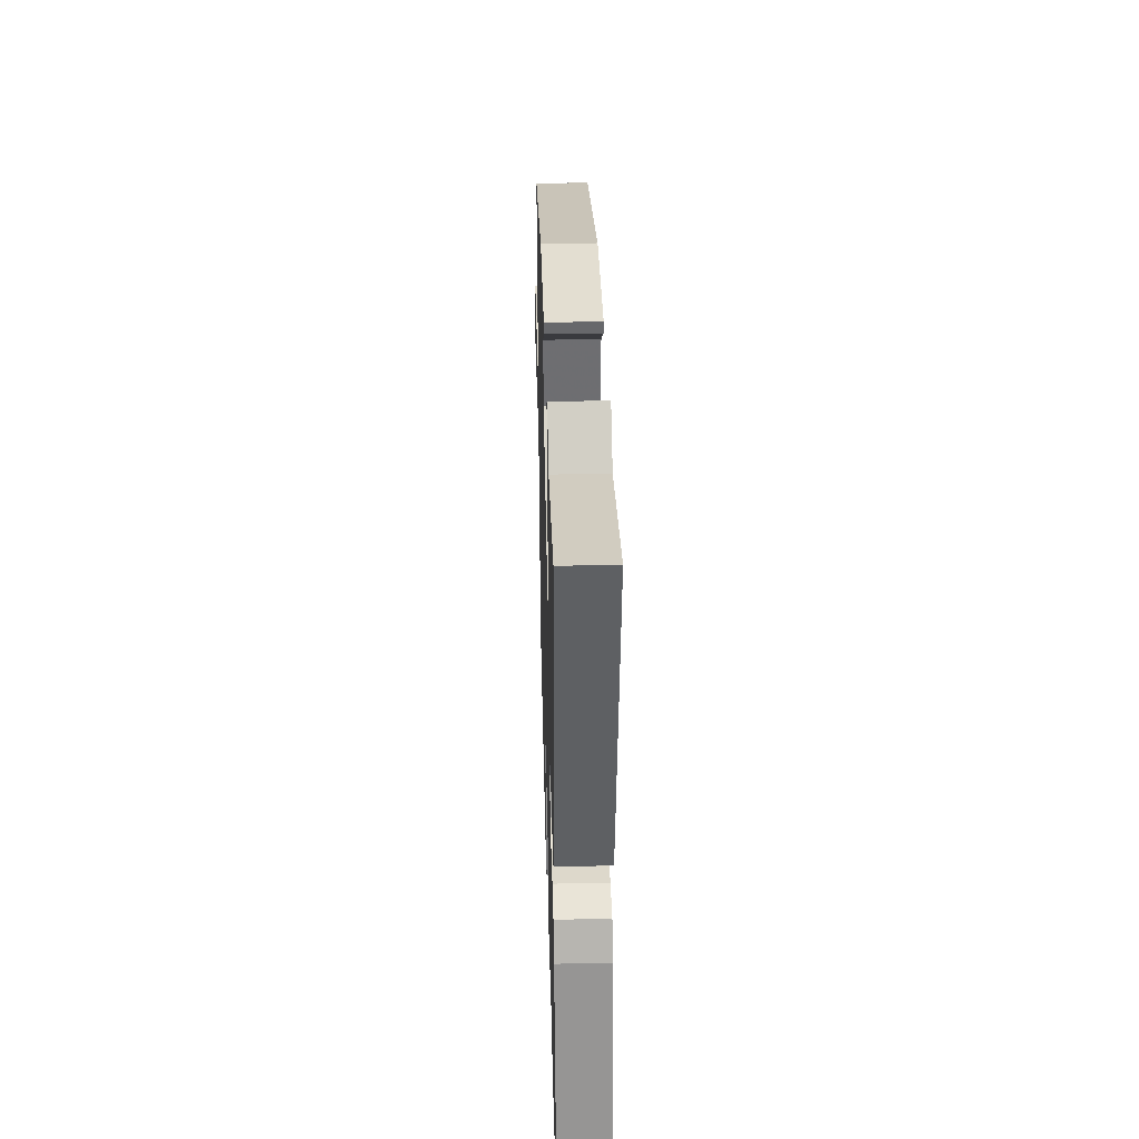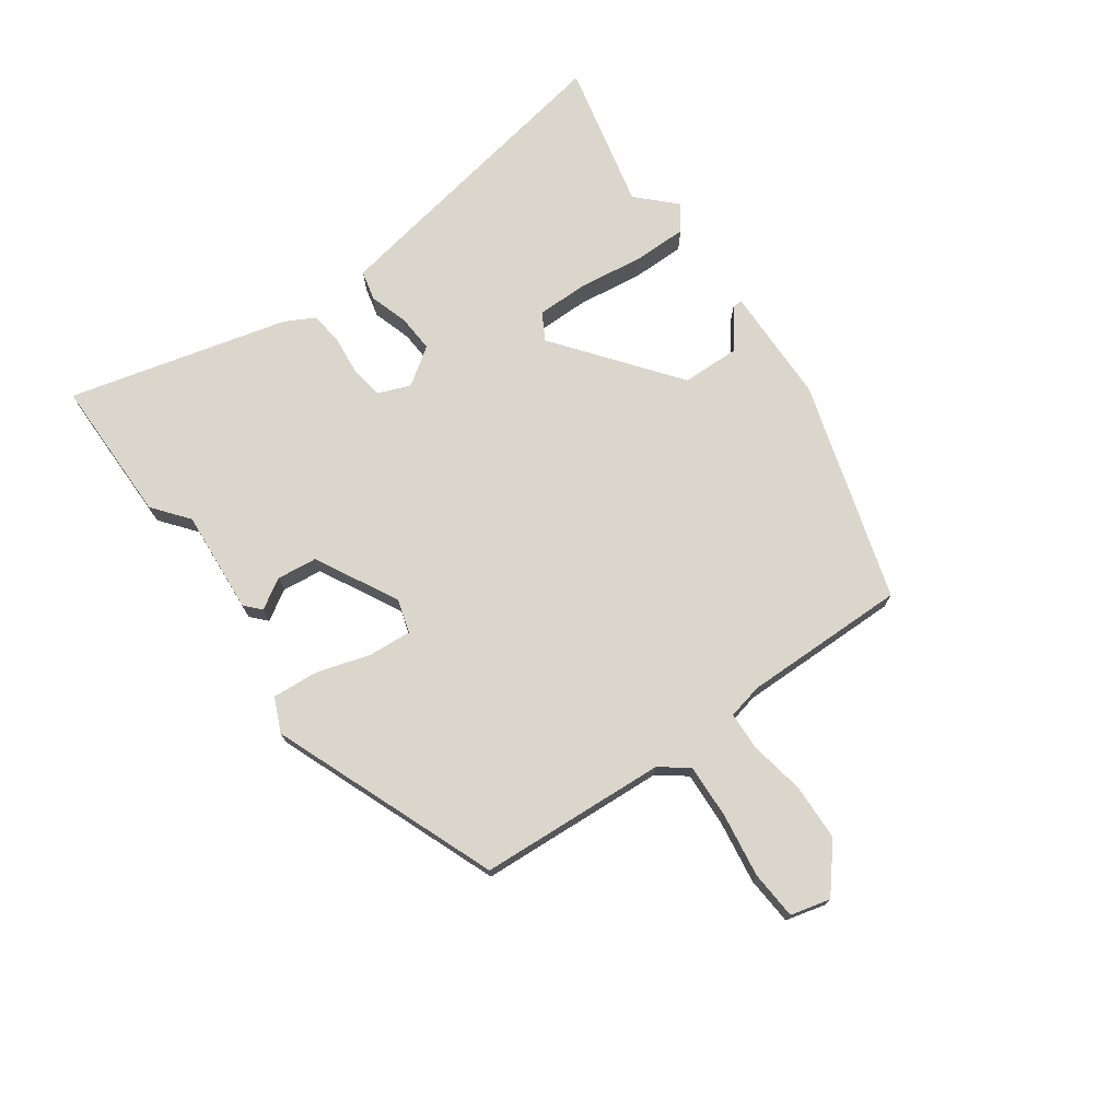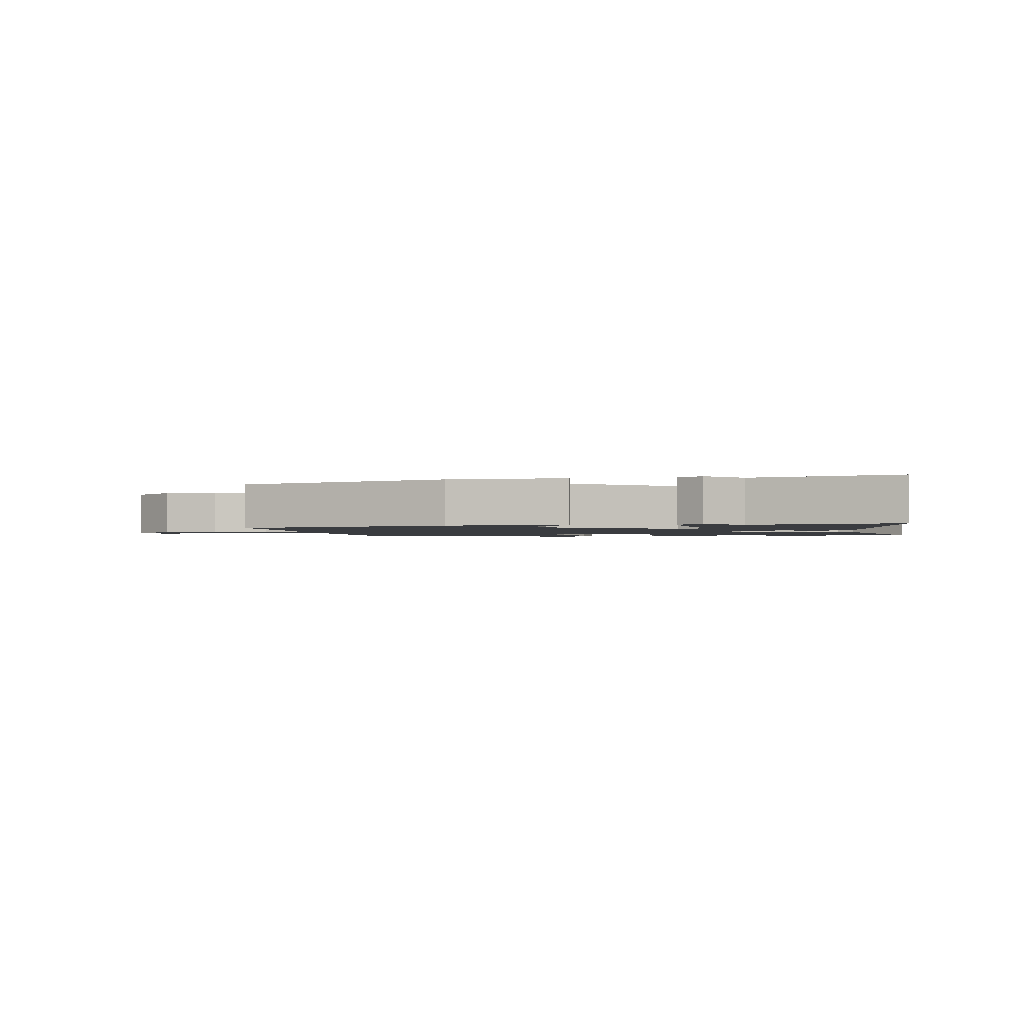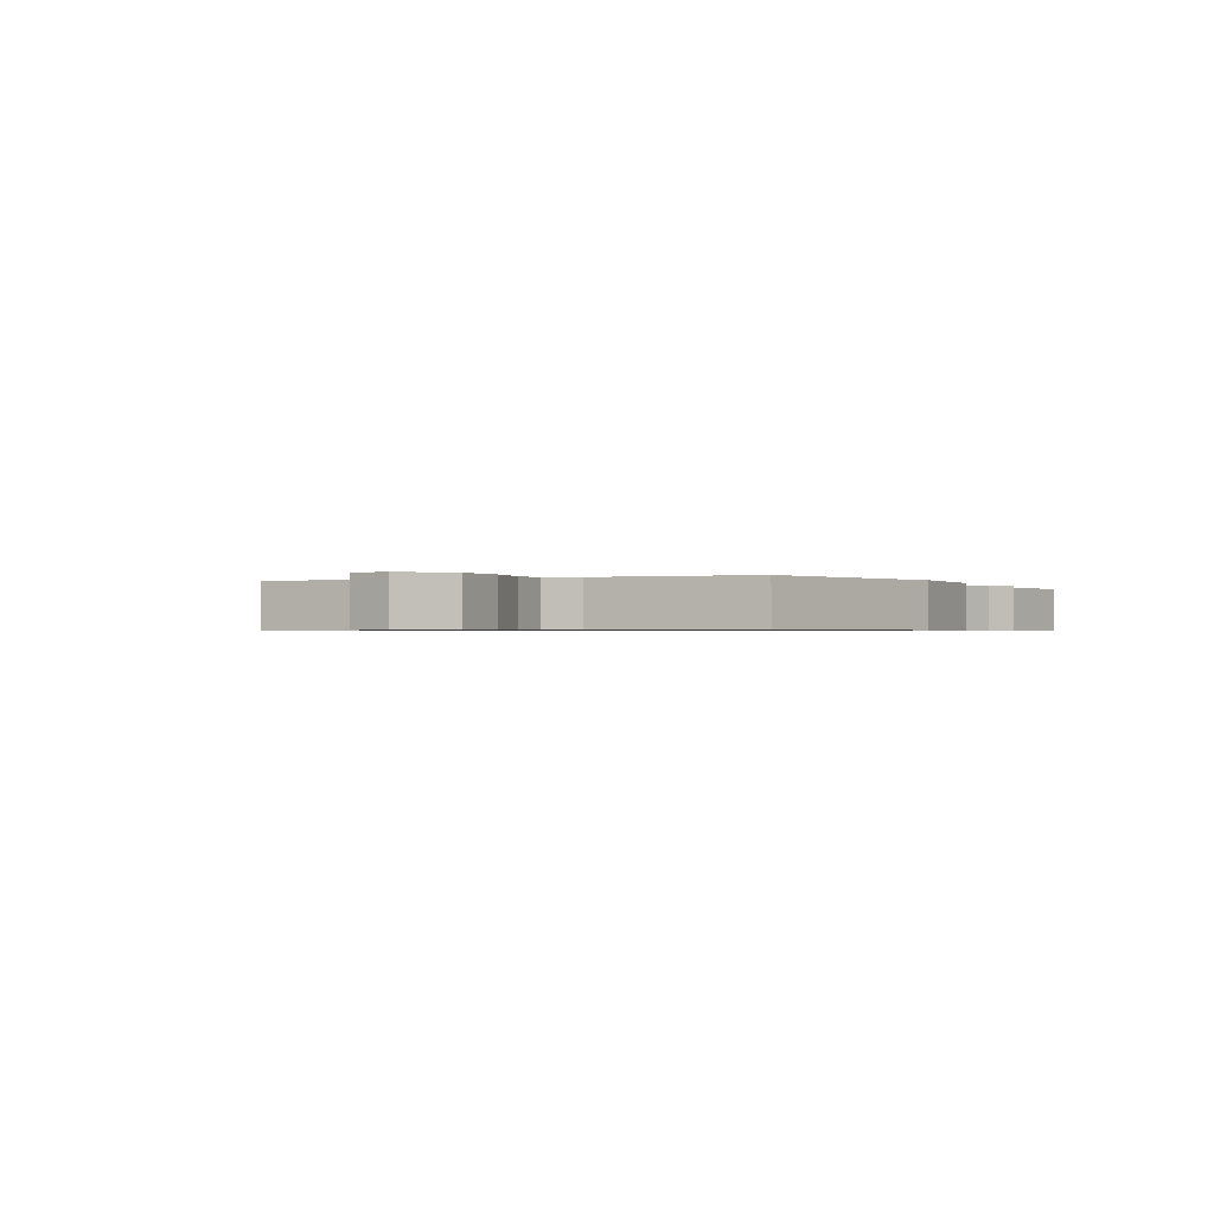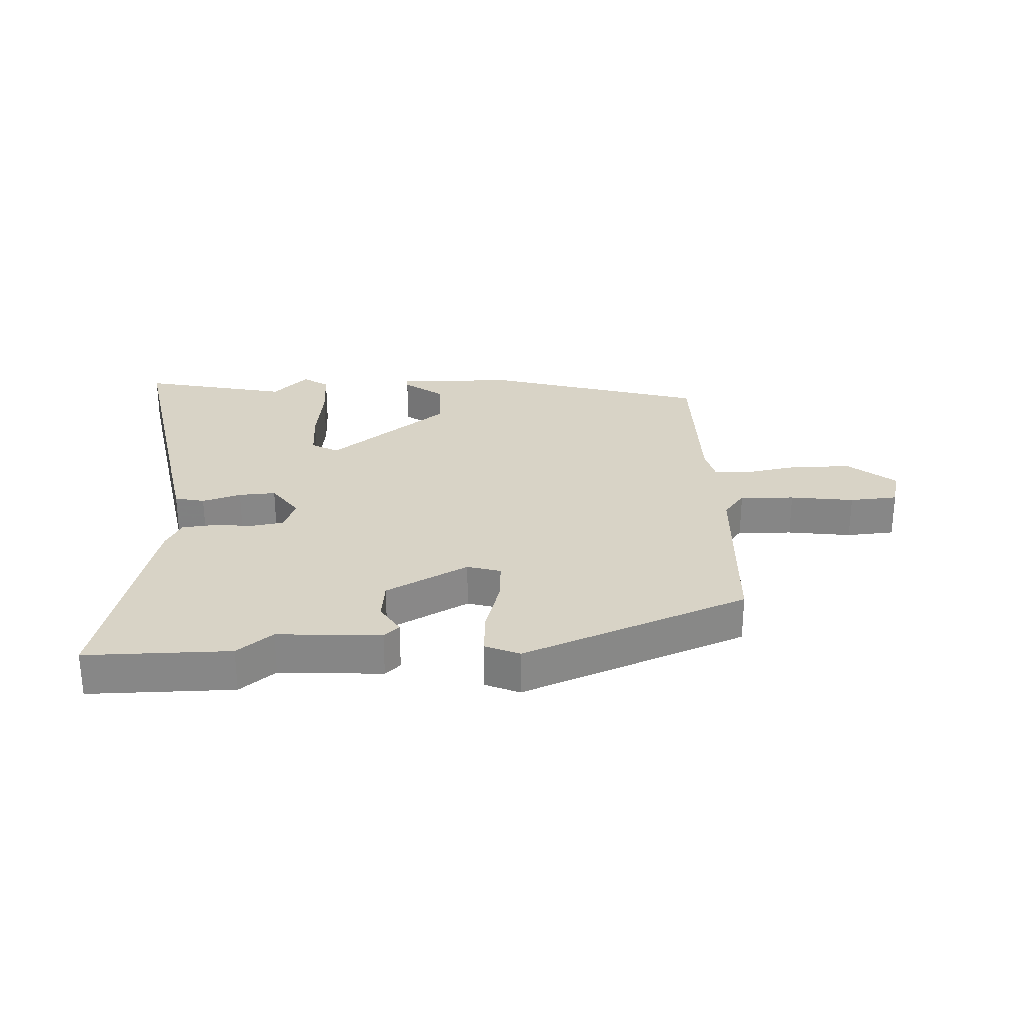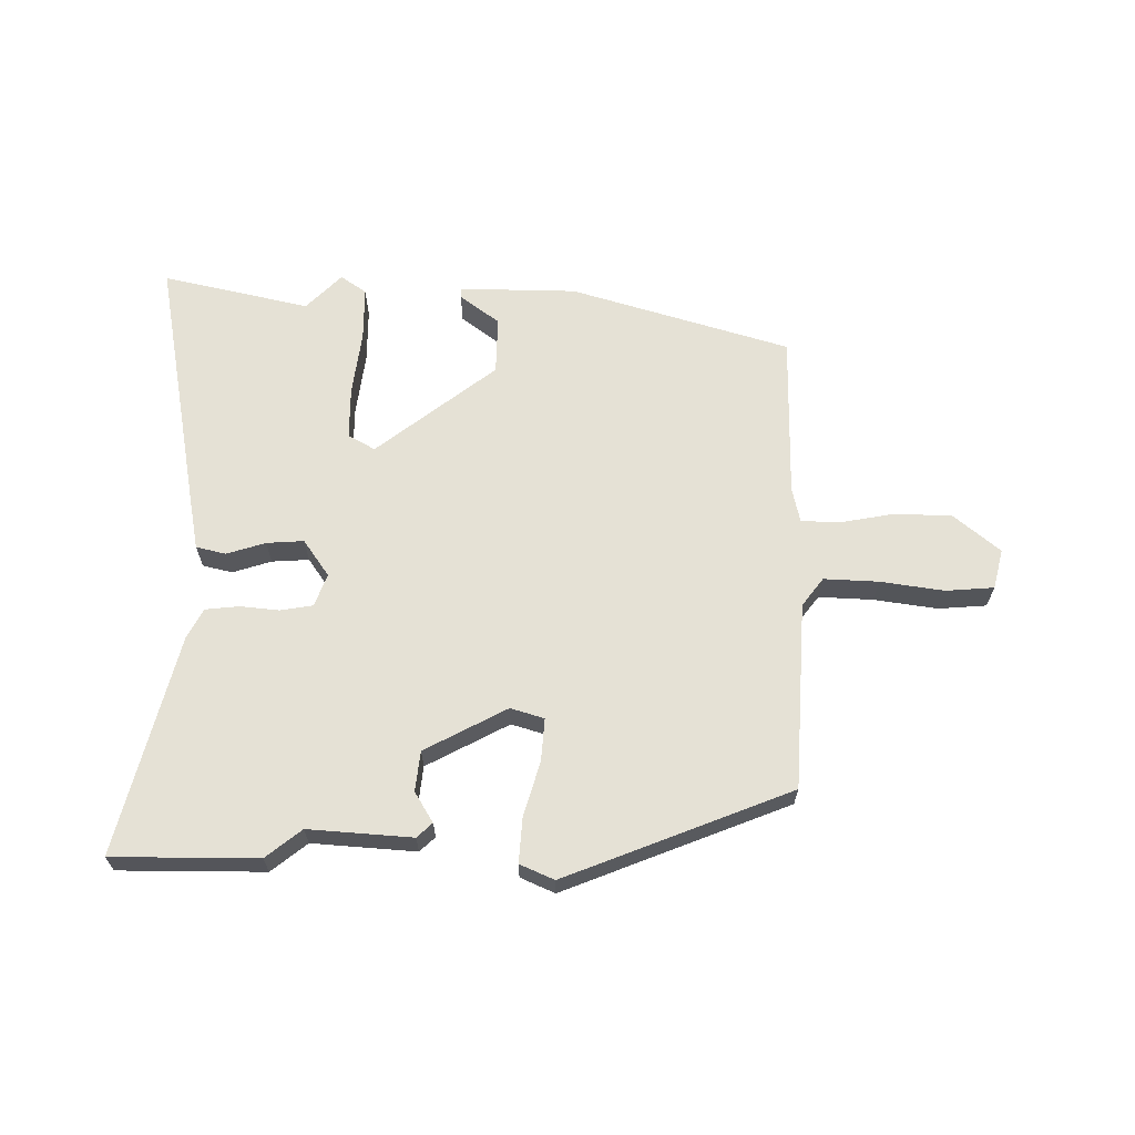
<metadata>
{"format":"obj","ext":"obj","renderer":"f3d","projection":"perspective","resolution":1024,"background":"white","views":[{"elev":37.6,"azim":88.4,"up":"+Z"},{"elev":73.6,"azim":-126.0,"up":"+Y"},{"elev":-1.7,"azim":10.3,"up":"+Y"},{"elev":-0.7,"azim":-66.6,"up":"+Y"},{"elev":27.9,"azim":176.4,"up":"+Y"},{"elev":65.1,"azim":179.8,"up":"+Y"}]}
</metadata>
<code>
v 0.568 0.07 -0.499
v 0.333 0.07 -0.502
v 0.275 0.07 -0.457
v 0.107 0.07 -0.471
v 0.082 0.07 -0.448
v 0.111 0.07 -0.399
v 0.103 0.07 -0.334
v -0.031 0.07 -0.265
v -0.085 0.07 -0.282
v -0.079 0.07 -0.351
v -0.052 0.07 -0.439
v -0.046 0.07 -0.512
v -0.101 0.07 -0.537
v -0.467 0.07 -0.397
v -0.488 0.07 -0.094
v -0.523 0.07 -0.049
v -0.611 0.07 -0.054
v -0.714 0.07 -0.07
v -0.792 0.07 -0.065
v -0.809 0.07 -0.001
v -0.736 0.07 0.061
v -0.644 0.07 0.065
v -0.555 0.07 0.05
v -0.493 0.07 0.053
v -0.481 0.07 0.11
v -0.486 0.07 0.375
v -0.133 0.07 0.485
v 0.057 0.07 0.49
v 0.057 0.07 0.474
v -0.006 0.07 0.426
v -0.003 0.07 0.333
v 0.192 0.07 0.185
v 0.235 0.07 0.21
v 0.234 0.07 0.294
v 0.219 0.07 0.398
v 0.218 0.07 0.485
v 0.259 0.07 0.514
v 0.317 0.07 0.457
v 0.554 0.07 0.513
v 0.485 0.07 0.102
v 0.469 0.07 0.01
v 0.421 0.07 -0.002
v 0.358 0.07 0.017
v 0.298 0.07 0.02
v 0.257 0.07 -0.04
v 0.278 0.07 -0.092
v 0.33 0.07 -0.1
v 0.393 0.07 -0.093
v 0.448 0.07 -0.098
v 0.474 0.07 -0.146
v 0.568 0 -0.499
v 0.333 0 -0.502
v 0.275 0 -0.457
v 0.107 0 -0.471
v 0.082 0 -0.448
v 0.111 0 -0.399
v 0.103 0 -0.334
v -0.031 0 -0.265
v -0.085 0 -0.282
v -0.079 0 -0.351
v -0.052 0 -0.439
v -0.046 0 -0.512
v -0.101 0 -0.537
v -0.467 0 -0.397
v -0.488 0 -0.094
v -0.523 0 -0.049
v -0.611 0 -0.054
v -0.714 0 -0.07
v -0.792 0 -0.065
v -0.809 0 -0.001
v -0.736 0 0.061
v -0.644 0 0.065
v -0.555 0 0.05
v -0.493 0 0.053
v -0.481 0 0.11
v -0.486 0 0.375
v -0.133 0 0.485
v 0.057 0 0.49
v 0.057 0 0.474
v -0.006 0 0.426
v -0.003 0 0.333
v 0.192 0 0.185
v 0.235 0 0.21
v 0.234 0 0.294
v 0.219 0 0.398
v 0.218 0 0.485
v 0.259 0 0.514
v 0.317 0 0.457
v 0.554 0 0.513
v 0.485 0 0.102
v 0.469 0 0.01
v 0.421 0 -0.002
v 0.358 0 0.017
v 0.298 0 0.02
v 0.257 0 -0.04
v 0.278 0 -0.092
v 0.33 0 -0.1
v 0.393 0 -0.093
v 0.448 0 -0.098
v 0.474 0 -0.146
f 47 48 49 50
f 46 47 50 1
f 40 41 42 43
f 38 39 40 43
f 38 43 44
f 37 38 44 45
f 34 35 36 37
f 33 34 37 45
f 27 28 29 30
f 25 26 27 30
f 24 25 30 31
f 20 21 22 23
f 20 23 24
f 17 18 19 20
f 16 17 20 24
f 15 16 24 31
f 10 11 12 13
f 9 10 13 14
f 8 9 14 15
f 3 4 5 6
f 3 6 7
f 46 1 2 3
f 45 46 3 7
f 32 33 45 7
f 8 15 31 32
f 7 8 32
f 100 99 98 97
f 51 100 97 96
f 93 92 91 90
f 93 90 89 88
f 94 93 88
f 95 94 88 87
f 87 86 85 84
f 95 87 84 83
f 80 79 78 77
f 80 77 76 75
f 81 80 75 74
f 73 72 71 70
f 74 73 70
f 70 69 68 67
f 74 70 67 66
f 81 74 66 65
f 63 62 61 60
f 64 63 60 59
f 65 64 59 58
f 56 55 54 53
f 57 56 53
f 53 52 51 96
f 57 53 96 95
f 57 95 83 82
f 82 81 65 58
f 82 58 57
f 1 51 52 2
f 2 52 53 3
f 3 53 54 4
f 4 54 55 5
f 5 55 56 6
f 6 56 57 7
f 7 57 58 8
f 8 58 59 9
f 9 59 60 10
f 10 60 61 11
f 11 61 62 12
f 12 62 63 13
f 13 63 64 14
f 14 64 65 15
f 15 65 66 16
f 16 66 67 17
f 17 67 68 18
f 18 68 69 19
f 19 69 70 20
f 20 70 71 21
f 21 71 72 22
f 22 72 73 23
f 23 73 74 24
f 24 74 75 25
f 25 75 76 26
f 26 76 77 27
f 27 77 78 28
f 28 78 79 29
f 29 79 80 30
f 30 80 81 31
f 31 81 82 32
f 32 82 83 33
f 33 83 84 34
f 34 84 85 35
f 35 85 86 36
f 36 86 87 37
f 37 87 88 38
f 38 88 89 39
f 39 89 90 40
f 40 90 91 41
f 41 91 92 42
f 42 92 93 43
f 43 93 94 44
f 44 94 95 45
f 45 95 96 46
f 46 96 97 47
f 47 97 98 48
f 48 98 99 49
f 49 99 100 50
f 50 100 51 1

</code>
